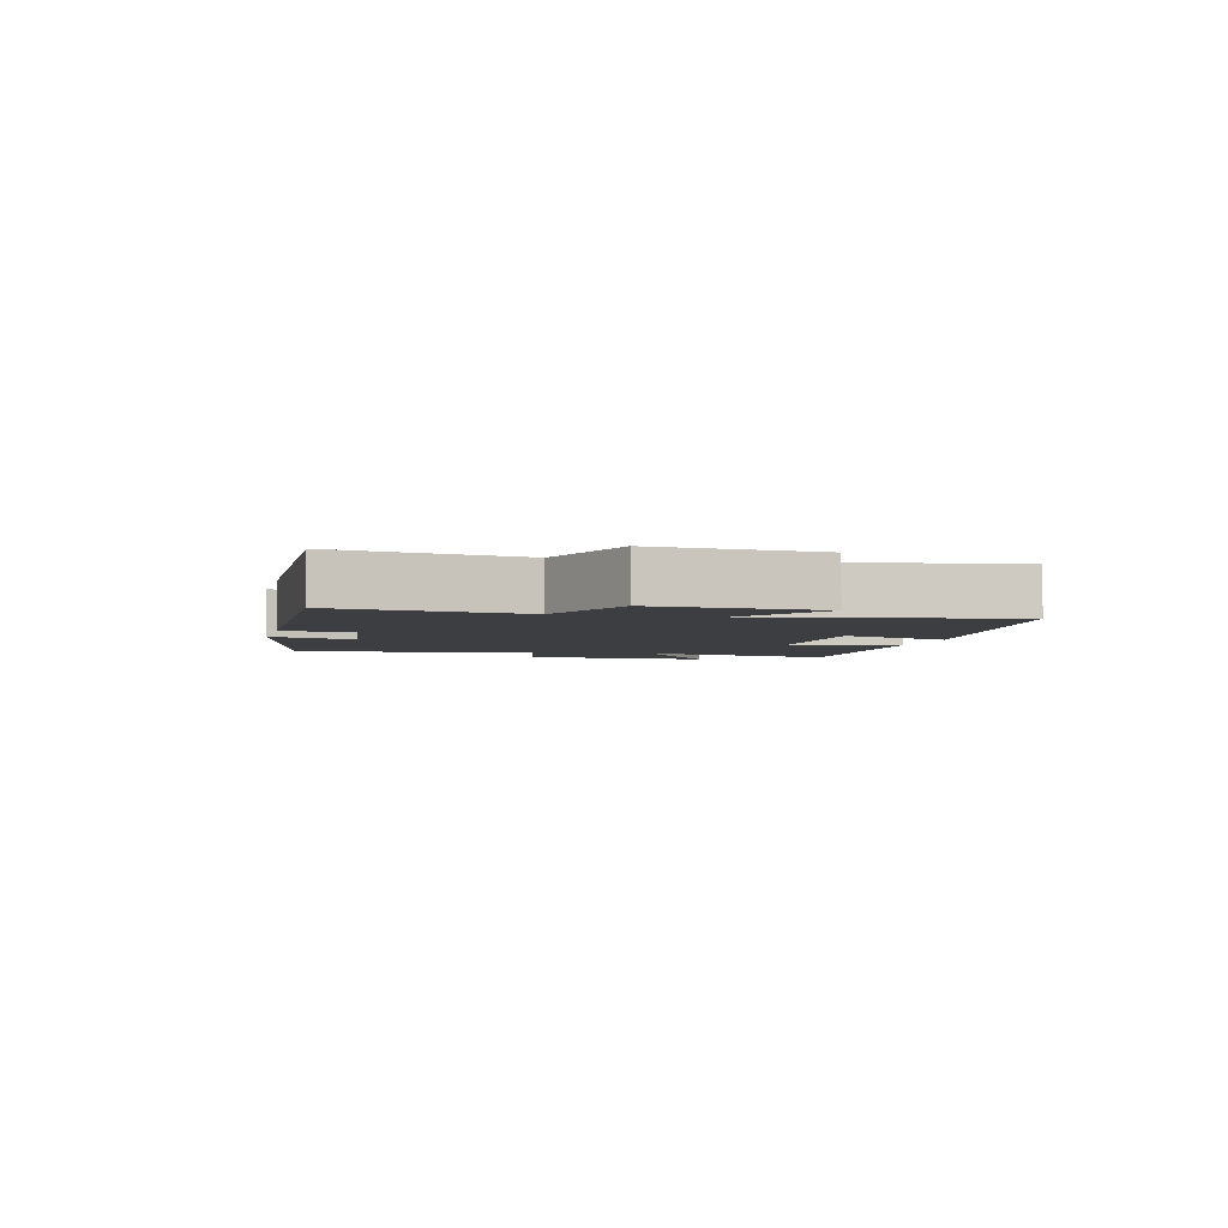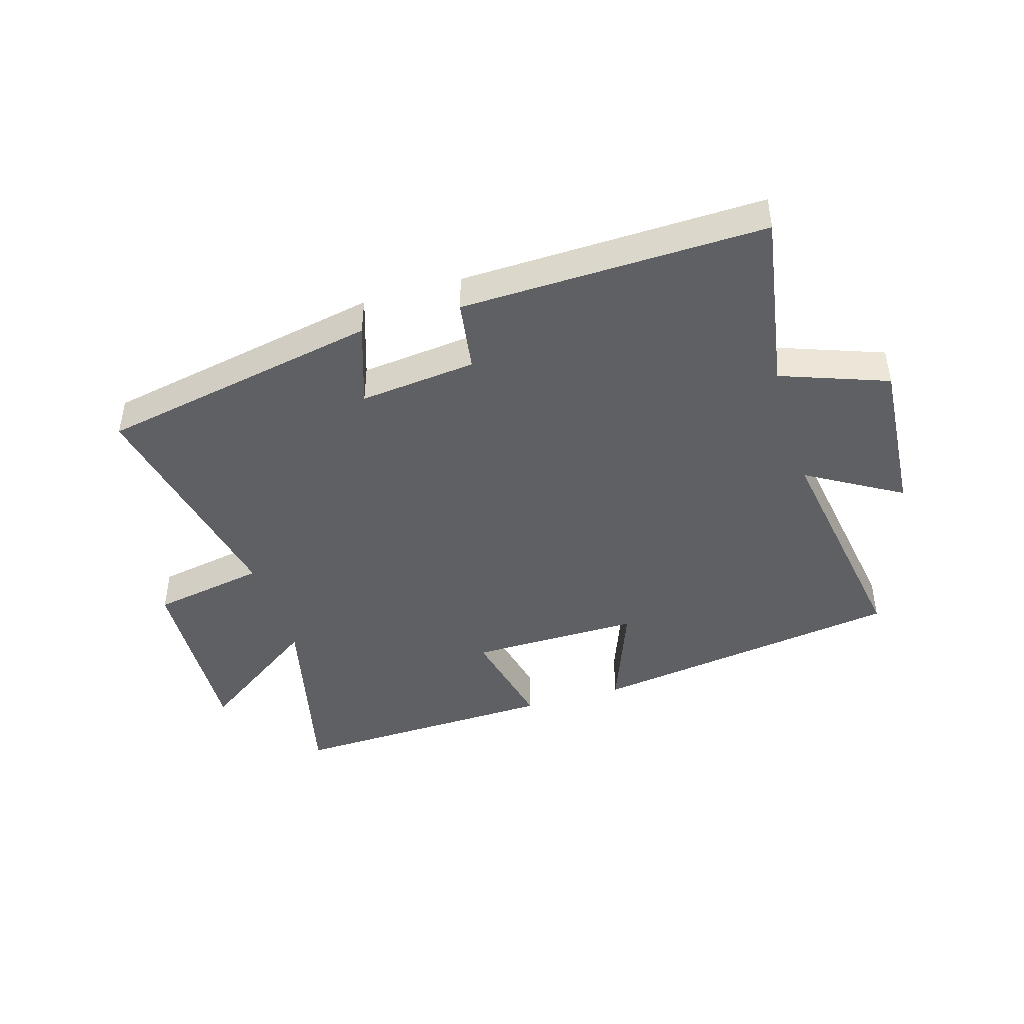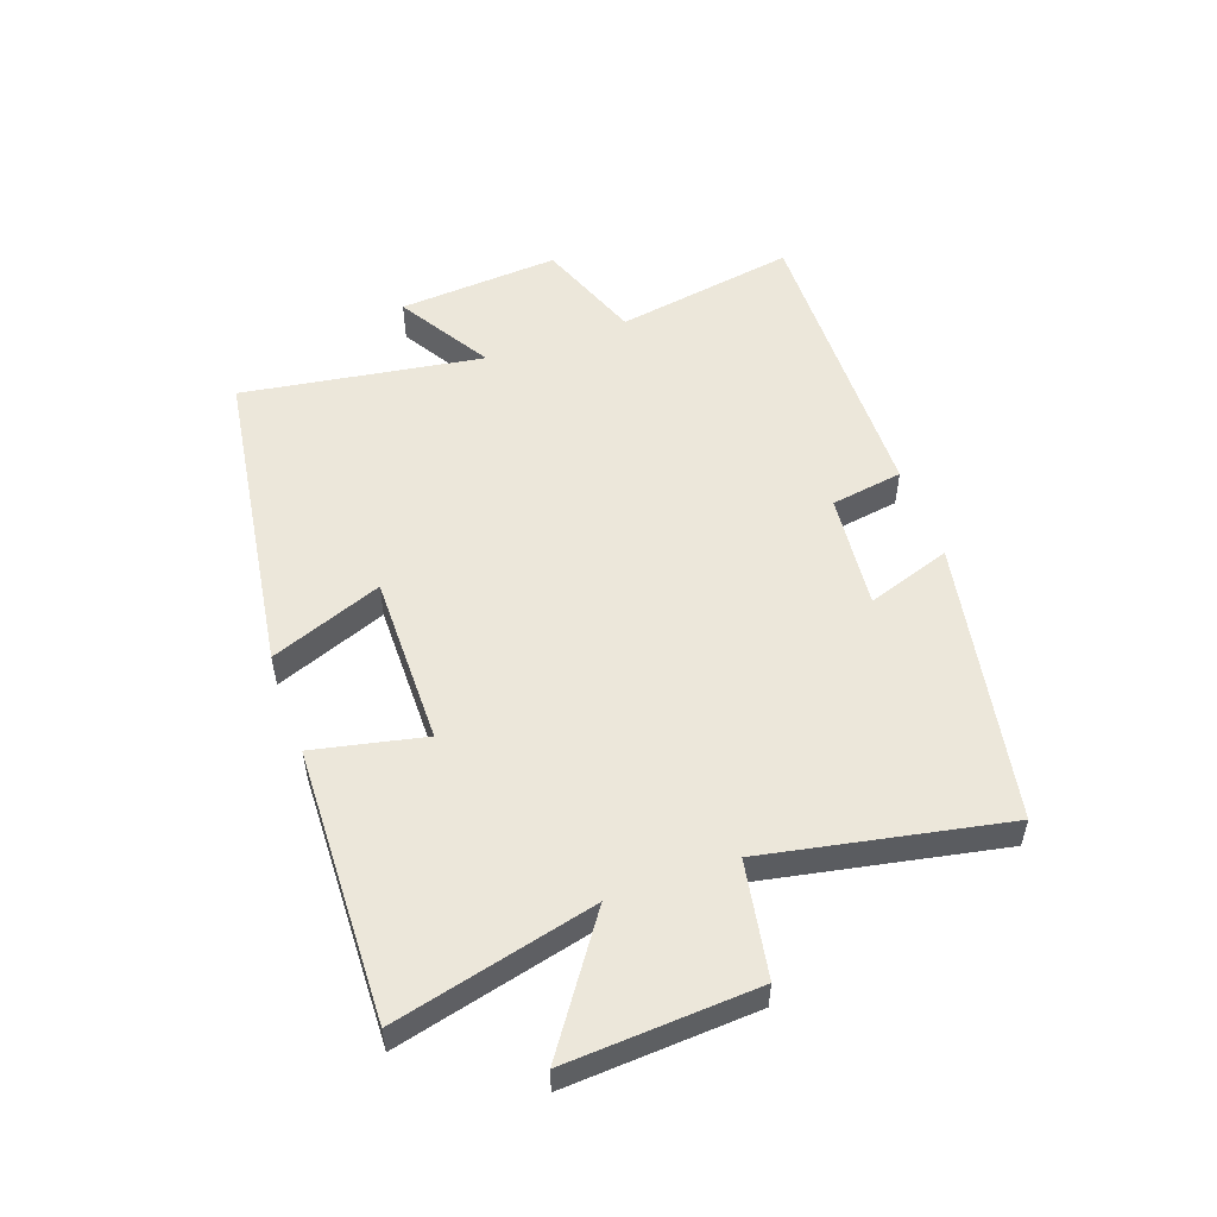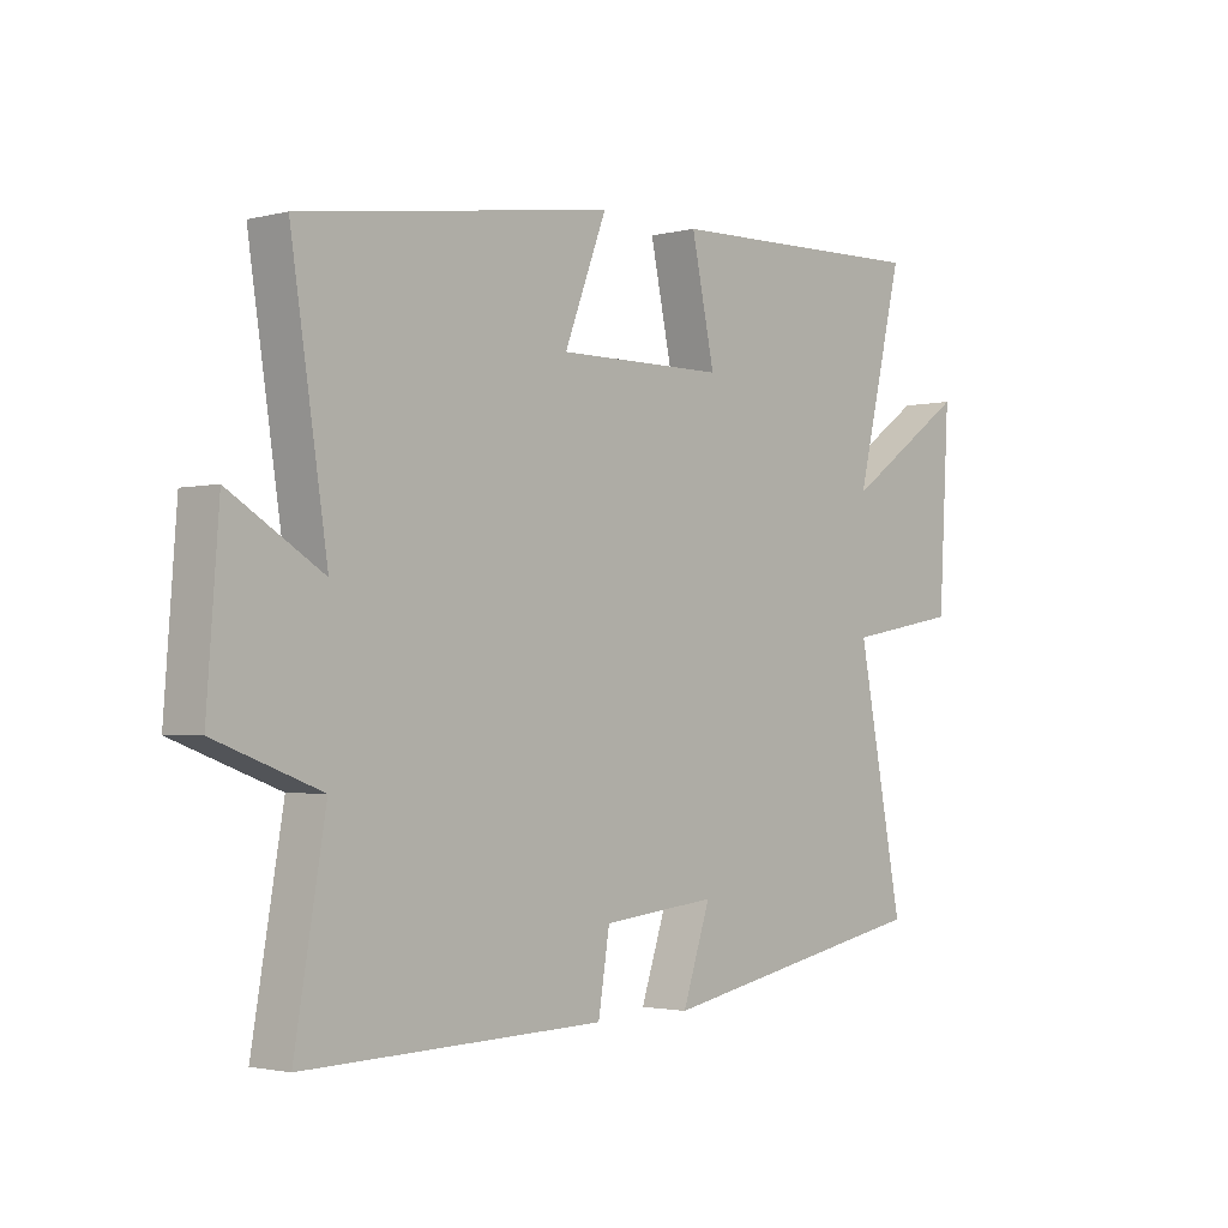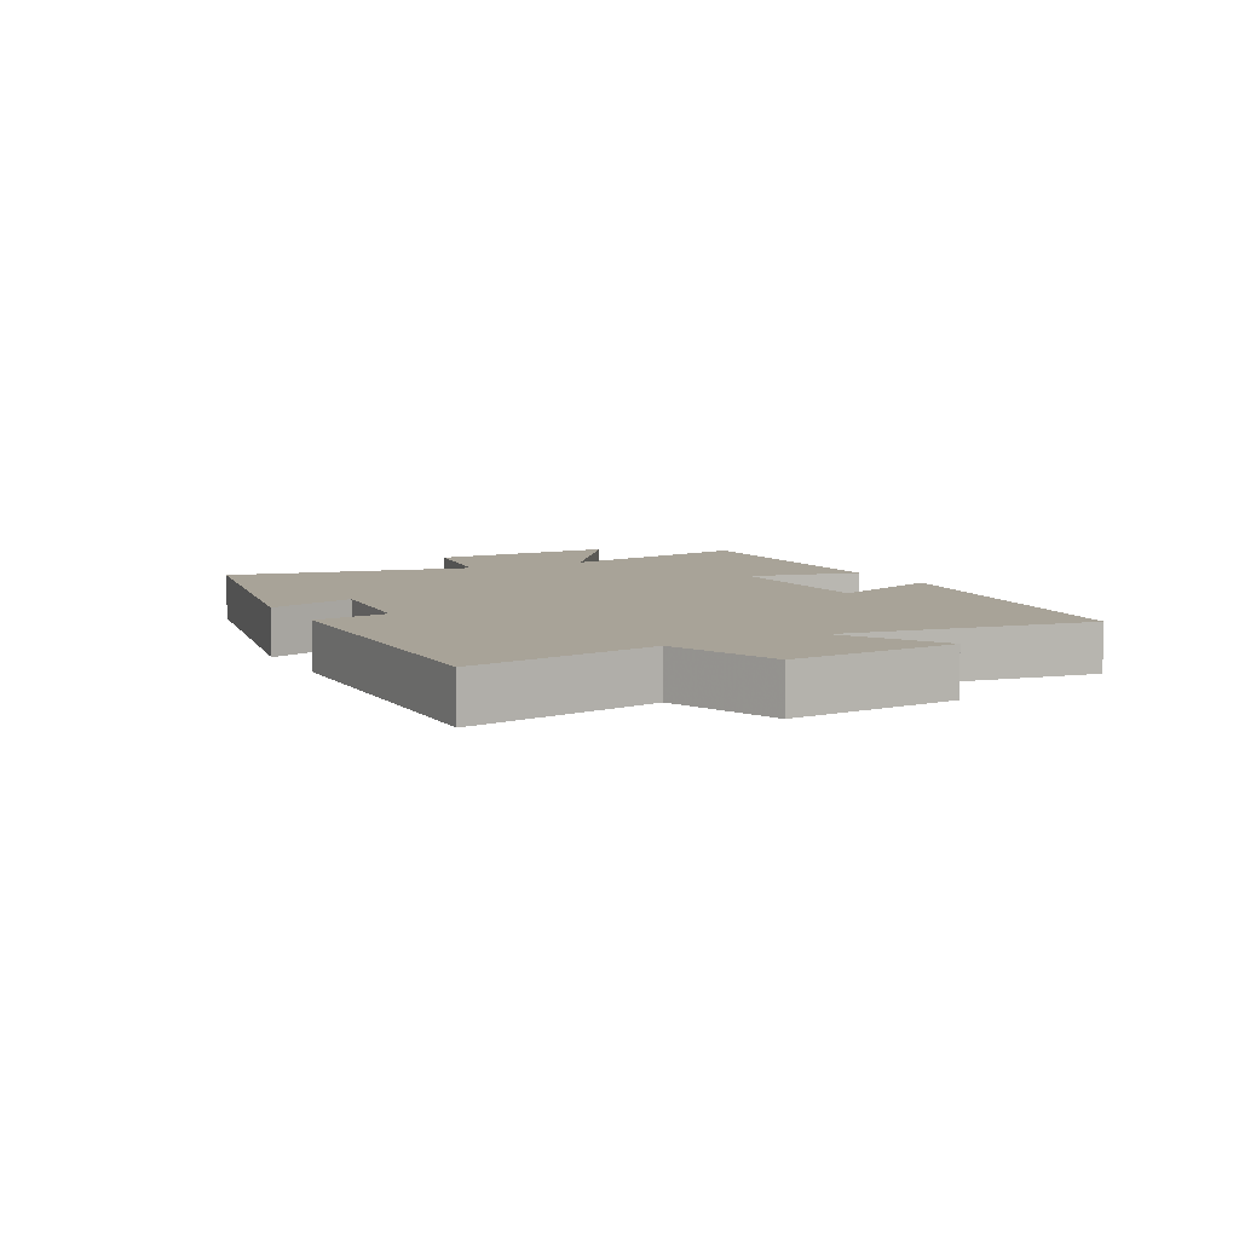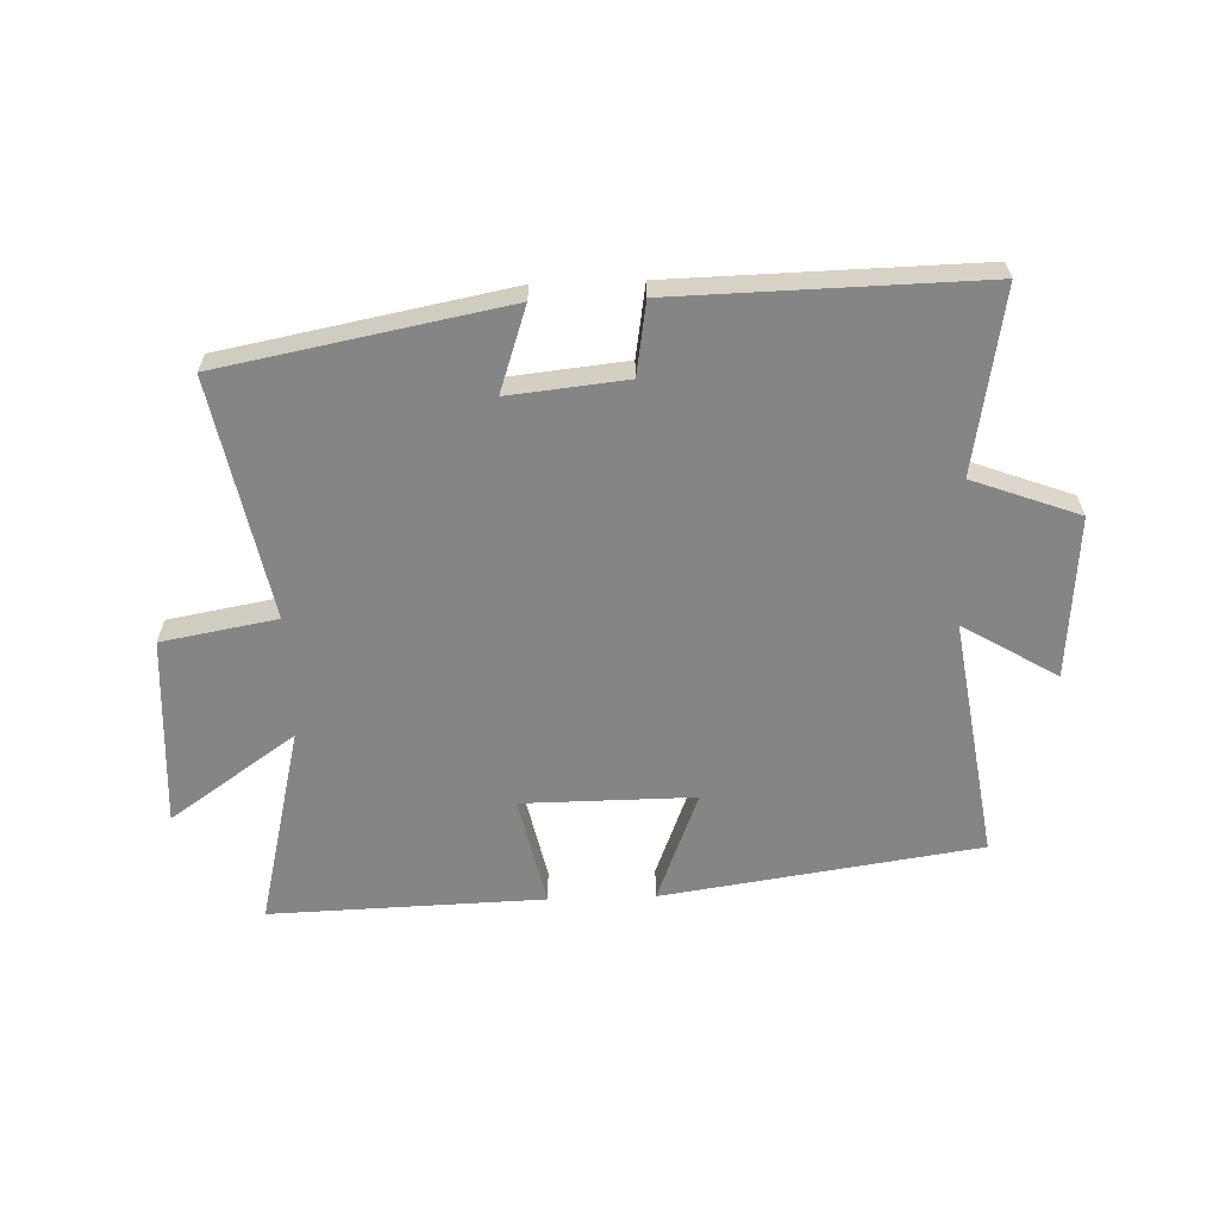
<metadata>
{"format":"obj","ext":"obj","renderer":"f3d","projection":"perspective","resolution":1024,"background":"white","views":[{"elev":-3.6,"azim":-103.7,"up":"+Y"},{"elev":-43.9,"azim":-163.0,"up":"+Y"},{"elev":53.1,"azim":70.3,"up":"+Y"},{"elev":-2.2,"azim":-48.7,"up":"+Z"},{"elev":6.9,"azim":-118.0,"up":"+Y"},{"elev":-61.7,"azim":-178.1,"up":"+Y"}]}
</metadata>
<code>
v -0.561 0.07 0.423
v -0.041 0.07 0.5
v -0.112 0.07 0.316
v 0.17 0.07 0.318
v 0.131 0.07 0.5
v 0.58 0.07 0.514
v 0.5 0.07 0.184
v 0.707 0.07 0.328
v 0.689 0.07 0.016
v 0.5 0.07 -0.018
v 0.577 0.07 -0.411
v 0.112 0.07 -0.5
v 0.159 0.07 -0.361
v -0.033 0.07 -0.381
v -0.052 0.07 -0.5
v -0.551 0.07 -0.511
v -0.5 0.07 -0.212
v -0.675 0.07 -0.147
v -0.655 0.07 0.119
v -0.5 0.07 0.026
v -0.561 0 0.423
v -0.041 0 0.5
v -0.112 0 0.316
v 0.17 0 0.318
v 0.131 0 0.5
v 0.58 0 0.514
v 0.5 0 0.184
v 0.707 0 0.328
v 0.689 0 0.016
v 0.5 0 -0.018
v 0.577 0 -0.411
v 0.112 0 -0.5
v 0.159 0 -0.361
v -0.033 0 -0.381
v -0.052 0 -0.5
v -0.551 0 -0.511
v -0.5 0 -0.212
v -0.675 0 -0.147
v -0.655 0 0.119
v -0.5 0 0.026
f 17 18 19 20
f 14 15 16 17
f 13 14 17 20
f 10 11 12 13
f 10 13 20 1
f 7 8 9 10
f 4 5 6 7
f 3 4 7 10
f 1 2 3
f 1 3 10
f 40 39 38 37
f 37 36 35 34
f 40 37 34 33
f 33 32 31 30
f 21 40 33 30
f 30 29 28 27
f 27 26 25 24
f 30 27 24 23
f 23 22 21
f 30 23 21
f 1 21 22 2
f 2 22 23 3
f 3 23 24 4
f 4 24 25 5
f 5 25 26 6
f 6 26 27 7
f 7 27 28 8
f 8 28 29 9
f 9 29 30 10
f 10 30 31 11
f 11 31 32 12
f 12 32 33 13
f 13 33 34 14
f 14 34 35 15
f 15 35 36 16
f 16 36 37 17
f 17 37 38 18
f 18 38 39 19
f 19 39 40 20
f 20 40 21 1

</code>
